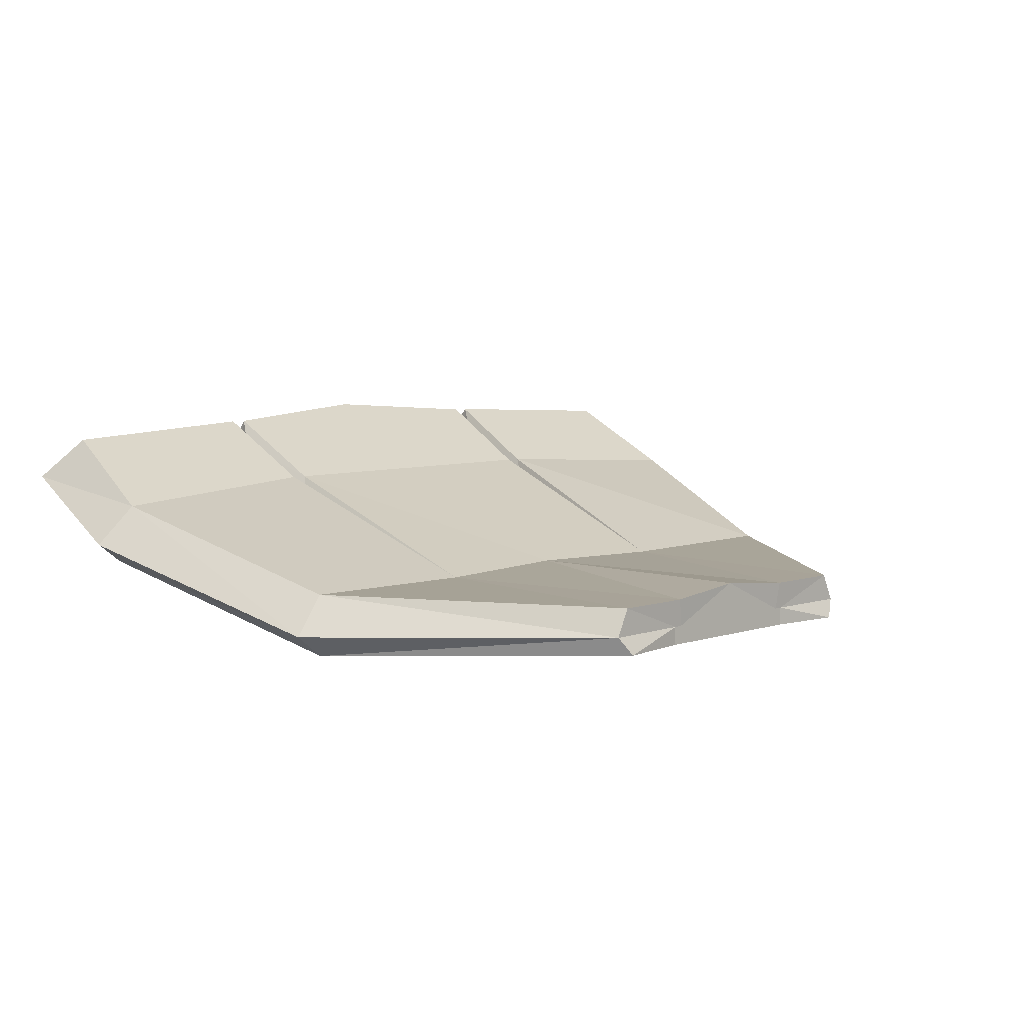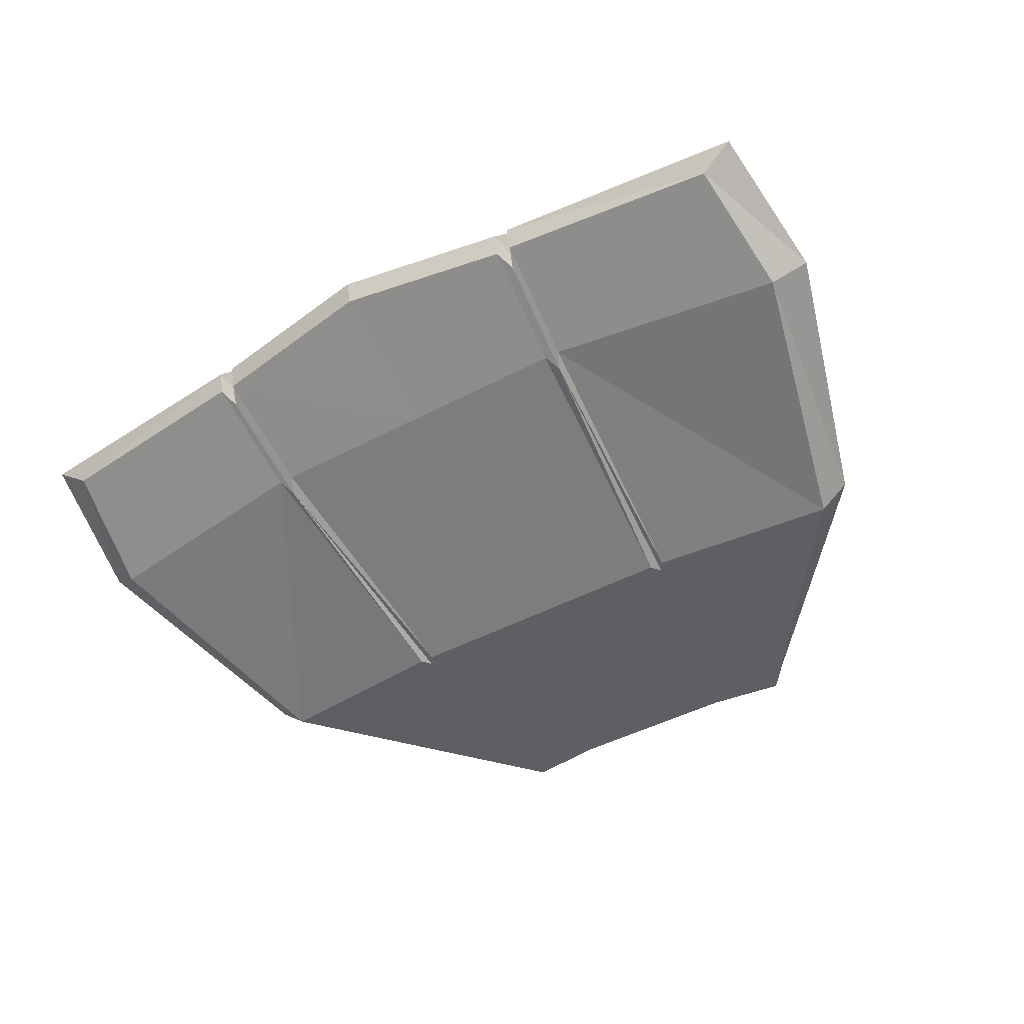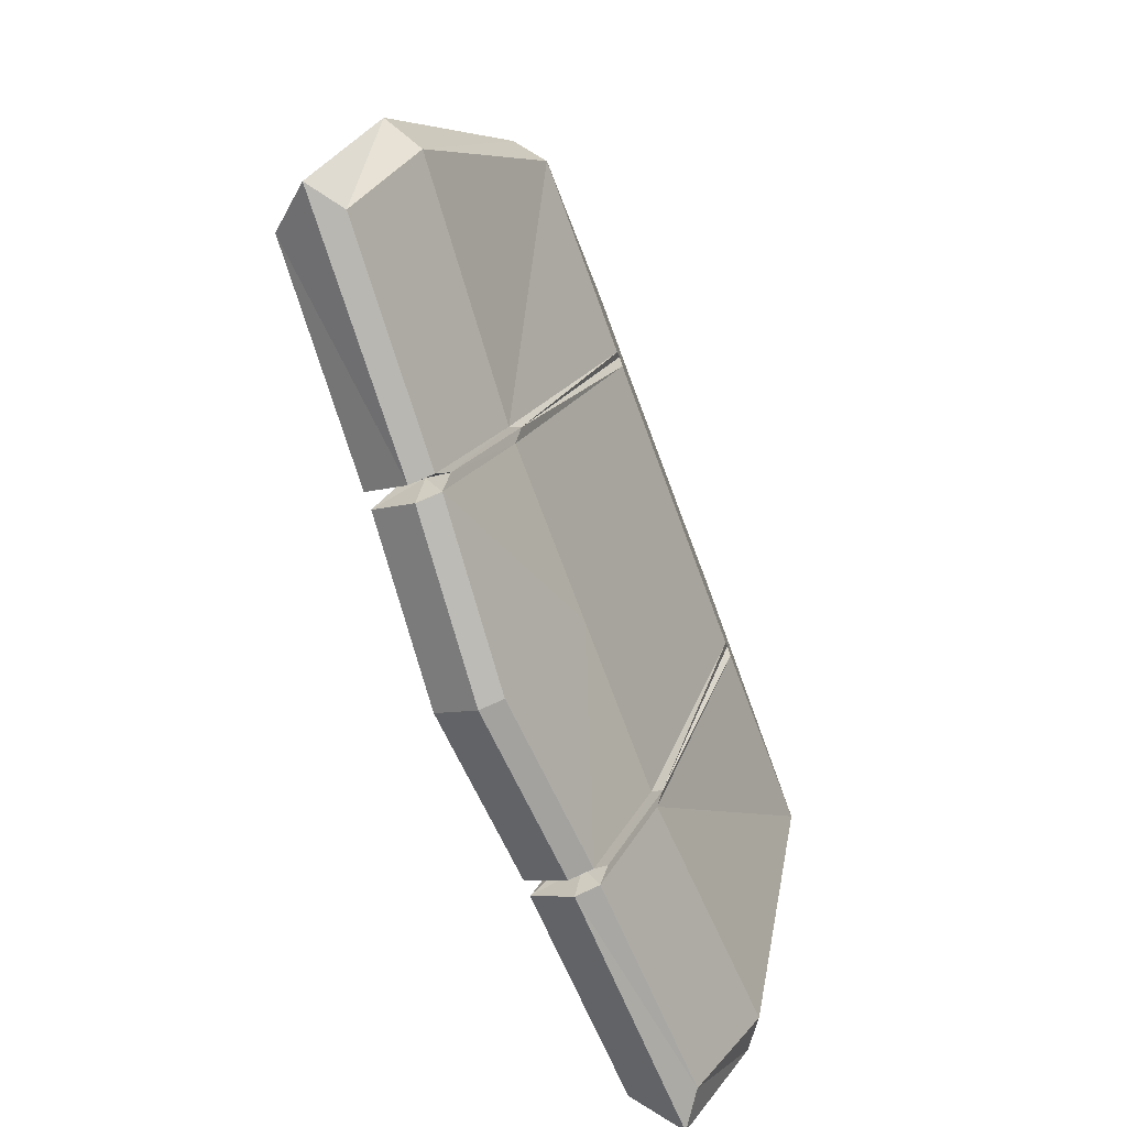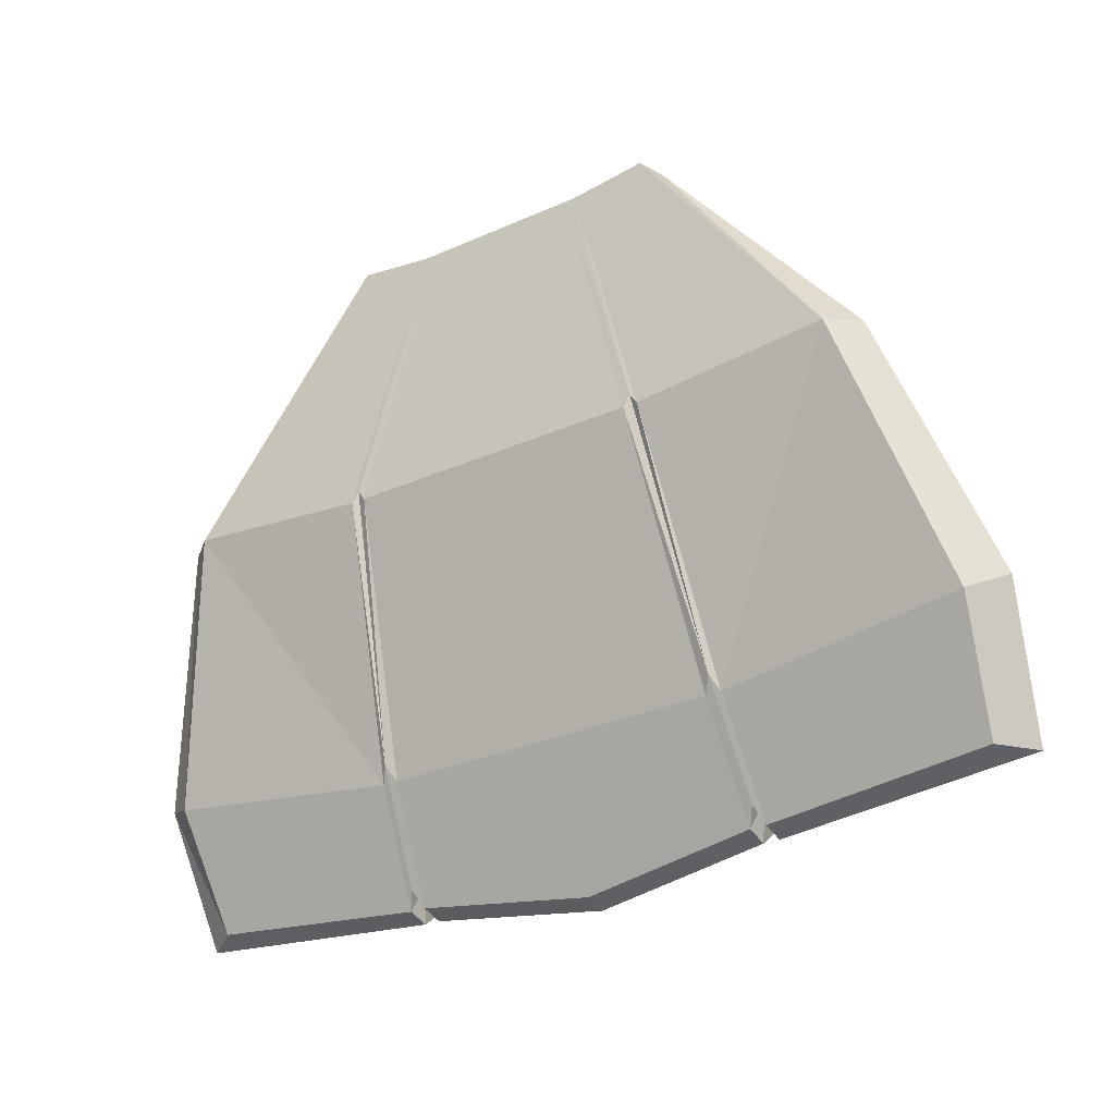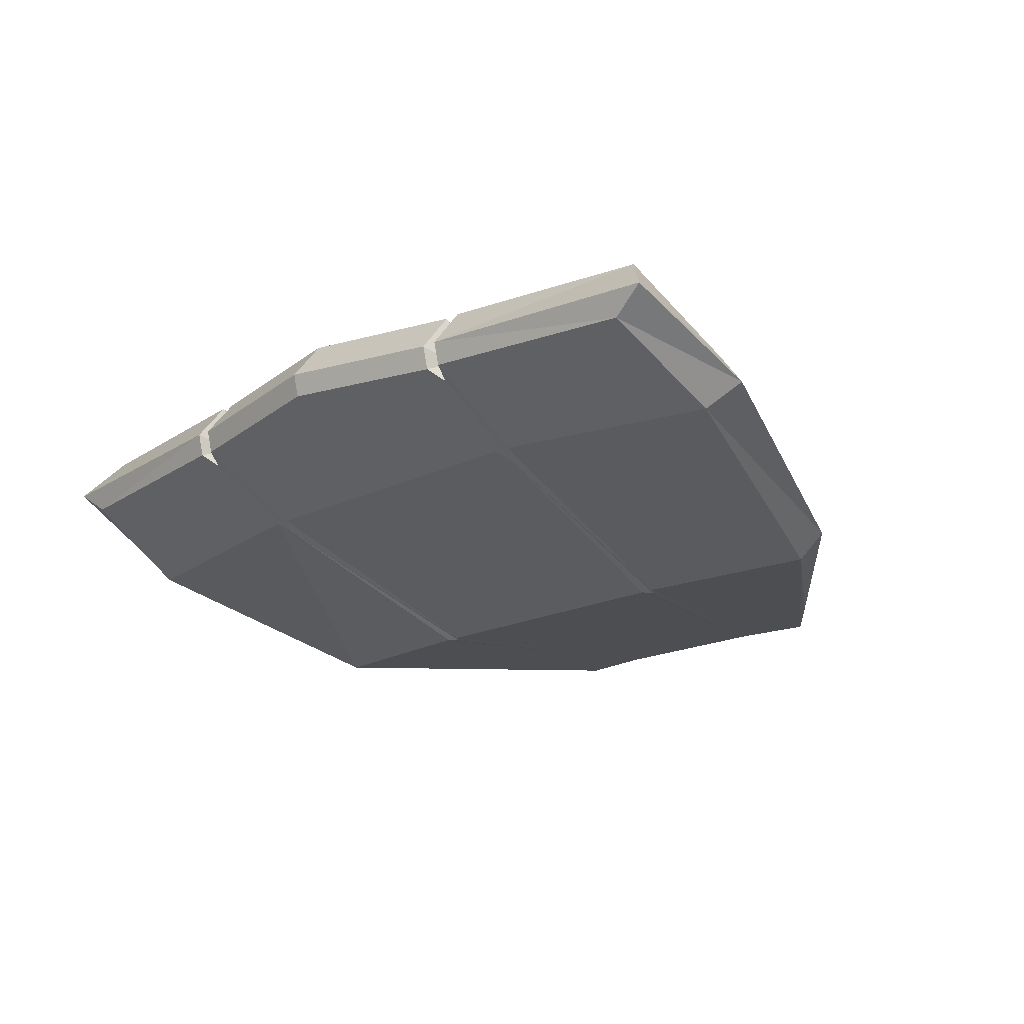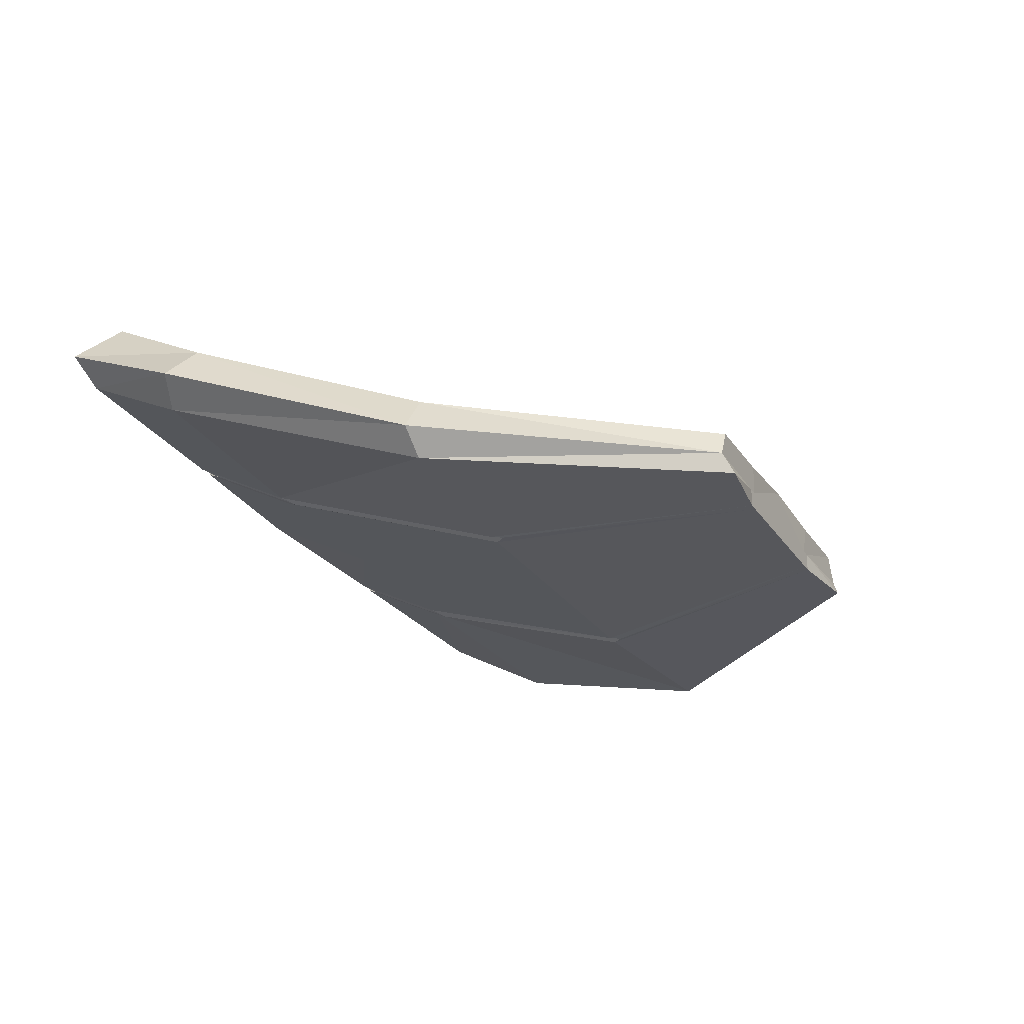
<metadata>
{"format":"obj","ext":"obj","renderer":"f3d","projection":"perspective","resolution":1024,"background":"white","views":[{"elev":6.2,"azim":-45.1,"up":"+Y"},{"elev":-43.5,"azim":-147.6,"up":"+Y"},{"elev":-73.5,"azim":-69.5,"up":"+Z"},{"elev":-29.1,"azim":33.6,"up":"+Z"},{"elev":-18.2,"azim":-136.2,"up":"+Y"},{"elev":-26.6,"azim":-63.3,"up":"+Y"}]}
</metadata>
<code>
g default
v -0.7642 -0.08609 0.05286
v -0.7642 0.1295 0.01678
v -1.904 0.8268 -2.708
v -1.904 0.5311 -2.831
v -0.8258 -0.000235 0.01678
v -2.058 0.6381 -2.858
v 0 -0.08649 0.007199
v 0 -0.000637 0.007199
v 0 0.167 0.007199
v 0 0.9329 -2.892
v 0 0.7442 -3.042
v 0 0.6371 -3.015
v -0.8876 0.8746 -2.79
v -0.8876 0.6858 -2.941
v -0.8876 0.5788 -2.914
v -0.4099 -0.08649 0.007199
v -0.4099 -0.000637 0.007199
v -0.3873 0.1294 0.01678
v -0.8532 0.7458 -2.709
v -0.8532 0.6388 -2.771
v -0.8532 0.5318 -2.833
v -0.3873 -0.08649 0.007199
v -0.3873 -0.000637 0.007199
v -0.8137 0.8746 -2.79
v -0.8137 0.6858 -2.941
v -0.8137 0.5788 -2.914
v -0.3693 -0.08649 0.007199
v -0.3693 -0.000637 0.007199
v -1.965 0.5275 -2.185
v -2.124 0.3441 -2.244
v -1.965 0.2424 -2.303
v -0.8543 0.309 -2.418
v -0.8206 0.2698 -2.35
v -0.7826 0.309 -2.418
v 0 0.309 -2.418
v 0 0.5941 -2.301
v -0.7826 0.5941 -2.301
v -0.8206 0.473 -2.233
v -0.8543 0.5941 -2.301
v 0.7642 -0.08609 0.05286
v 0.4099 -0.08649 0.007199
v 0.4099 -0.000637 0.007199
v 0.8258 -0.000235 0.01678
v 0.7642 0.1295 0.01678
v 0.3873 0.1294 0.01678
v 0.8543 0.5941 -2.301
v 1.965 0.5275 -2.185
v 2.058 0.6381 -2.858
v 0.8876 0.6858 -2.941
v 0.8876 0.5788 -2.914
v 1.904 0.5311 -2.831
v 1.965 0.2424 -2.303
v 0.8543 0.309 -2.418
v 2.124 0.3441 -2.244
v 1.904 0.8268 -2.708
v 0.8876 0.8746 -2.79
v 0.8532 0.7458 -2.709
v 0.8532 0.6388 -2.771
v 0.8532 0.5318 -2.833
v 0.8206 0.2698 -2.35
v 0.3873 -0.08649 0.007199
v 0.3873 -0.000637 0.007199
v 0.8206 0.473 -2.233
v 0.8137 0.8746 -2.79
v 0.8137 0.6858 -2.941
v 0.8137 0.5788 -2.914
v 0.7826 0.309 -2.418
v 0.3693 -0.08649 0.007199
v 0.3693 -0.000637 0.007199
v 0.7826 0.5941 -2.301
v 0 0.1607 -1.231
v -0.717 0.1472 -1.183
v -1.629 0.1607 -1.149
v -1.76 -0.02636 -1.149
v -1.629 -0.1317 -1.149
v -0.75 -0.1317 -1.231
v -0.717 -0.1317 -1.183
v -0.6837 -0.1317 -1.231
v 0 -0.1317 -1.231
v 0.6837 -0.1317 -1.231
v 0.717 -0.1317 -1.183
v 0.75 -0.1317 -1.231
v 1.629 -0.1317 -1.149
v 1.76 -0.02636 -1.149
v 1.629 0.1607 -1.149
v 0.717 0.1472 -1.183
g tail
f 16 17 1
f 1 17 5
f 18 72 2
f 2 72 73
f 6 14 4
f 4 14 15
f 75 76 1
f 1 76 16
f 1 5 75
f 75 5 74
f 5 17 2
f 2 17 18
f 74 5 73
f 73 5 2
f 13 14 3
f 3 14 6
f 19 20 13
f 13 20 14
f 14 20 15
f 15 20 21
f 76 77 16
f 16 77 22
f 17 16 23
f 23 16 22
f 18 17 23
f 19 24 20
f 20 24 25
f 21 20 26
f 26 20 25
f 22 77 27
f 27 77 78
f 23 22 28
f 28 22 27
f 18 23 28
f 24 10 25
f 25 10 11
f 26 25 12
f 12 25 11
f 78 79 27
f 27 79 7
f 28 27 8
f 8 27 7
f 18 28 9
f 9 28 8
f 72 18 71
f 71 18 9
f 30 29 6
f 6 29 3
f 31 30 4
f 4 30 6
f 15 32 4
f 4 32 31
f 33 32 21
f 21 32 15
f 33 21 34
f 34 21 26
f 34 26 35
f 35 26 12
f 37 36 24
f 24 36 10
f 38 37 19
f 19 37 24
f 13 39 19
f 19 39 38
f 29 39 3
f 3 39 13
f 43 42 40
f 40 42 41
f 85 86 44
f 44 86 45
f 48 51 49
f 49 51 50
f 83 40 82
f 82 40 41
f 84 43 83
f 83 43 40
f 43 44 42
f 42 44 45
f 84 85 43
f 43 85 44
f 48 49 55
f 55 49 56
f 49 58 56
f 56 58 57
f 59 58 50
f 50 58 49
f 61 81 41
f 41 81 82
f 42 62 41
f 41 62 61
f 45 62 42
f 57 58 64
f 64 58 65
f 59 66 58
f 58 66 65
f 61 68 81
f 81 68 80
f 62 69 61
f 61 69 68
f 45 69 62
f 64 65 10
f 10 65 11
f 66 12 65
f 65 12 11
f 7 79 68
f 68 79 80
f 69 8 68
f 68 8 7
f 45 9 69
f 69 9 8
f 86 71 45
f 45 71 9
f 55 47 48
f 48 47 54
f 48 54 51
f 51 54 52
f 52 53 51
f 51 53 50
f 60 59 53
f 53 59 50
f 66 59 67
f 67 59 60
f 12 66 35
f 35 66 67
f 10 36 64
f 64 36 70
f 64 70 57
f 57 70 63
f 56 57 46
f 46 57 63
f 47 55 46
f 46 55 56
f 72 71 37
f 37 71 36
f 38 72 37
f 39 72 38
f 72 39 73
f 73 39 29
f 30 74 29
f 29 74 73
f 75 74 31
f 31 74 30
f 31 32 75
f 75 32 76
f 77 76 33
f 33 76 32
f 77 33 78
f 78 33 34
f 79 78 35
f 35 78 34
f 79 35 80
f 80 35 67
f 81 80 60
f 60 80 67
f 81 60 82
f 82 60 53
f 52 83 53
f 53 83 82
f 54 84 52
f 52 84 83
f 54 47 84
f 84 47 85
f 86 85 46
f 46 85 47
f 46 63 86
f 63 70 86
f 36 71 70
f 70 71 86

</code>
